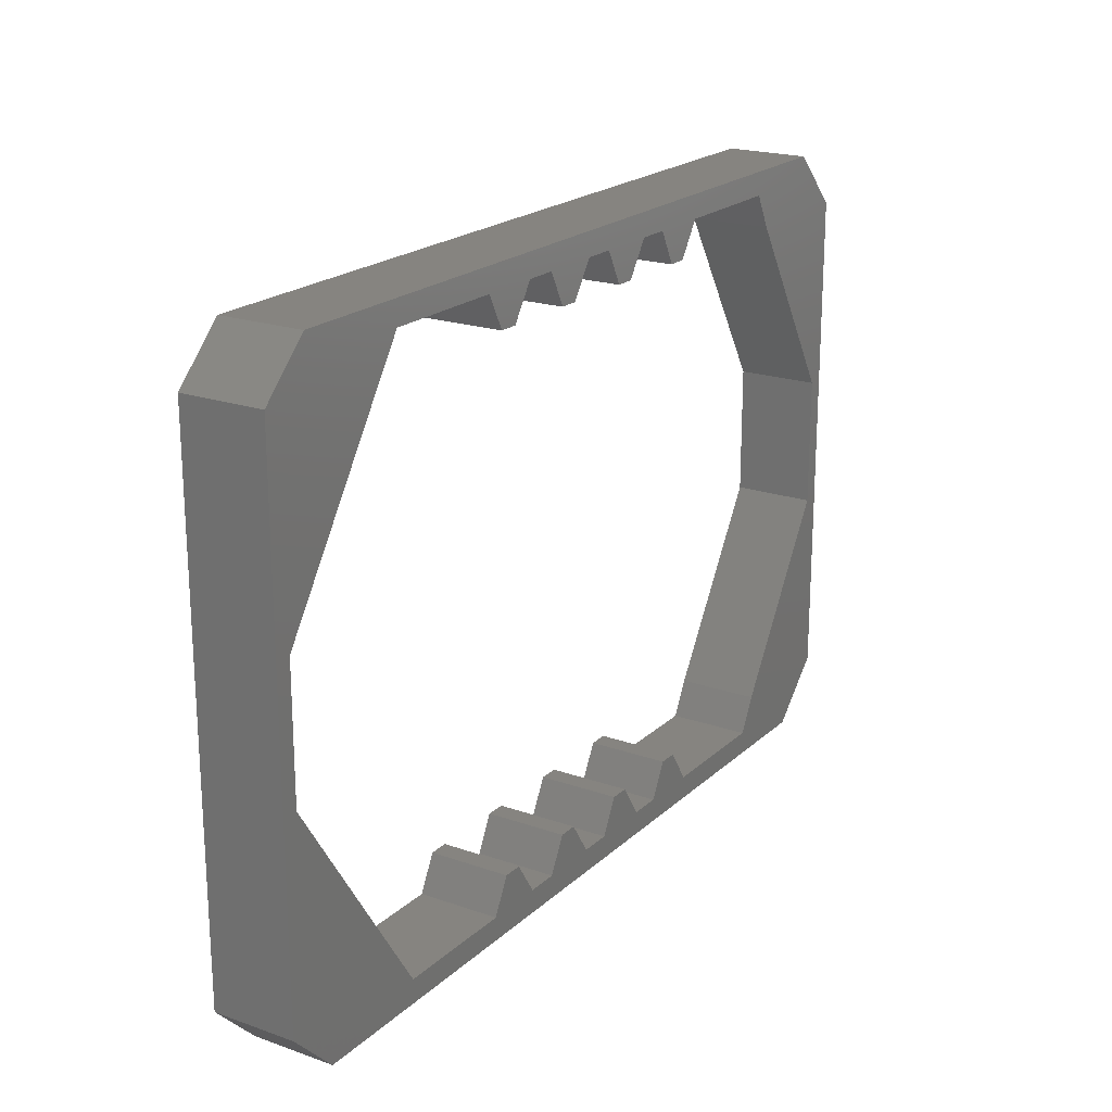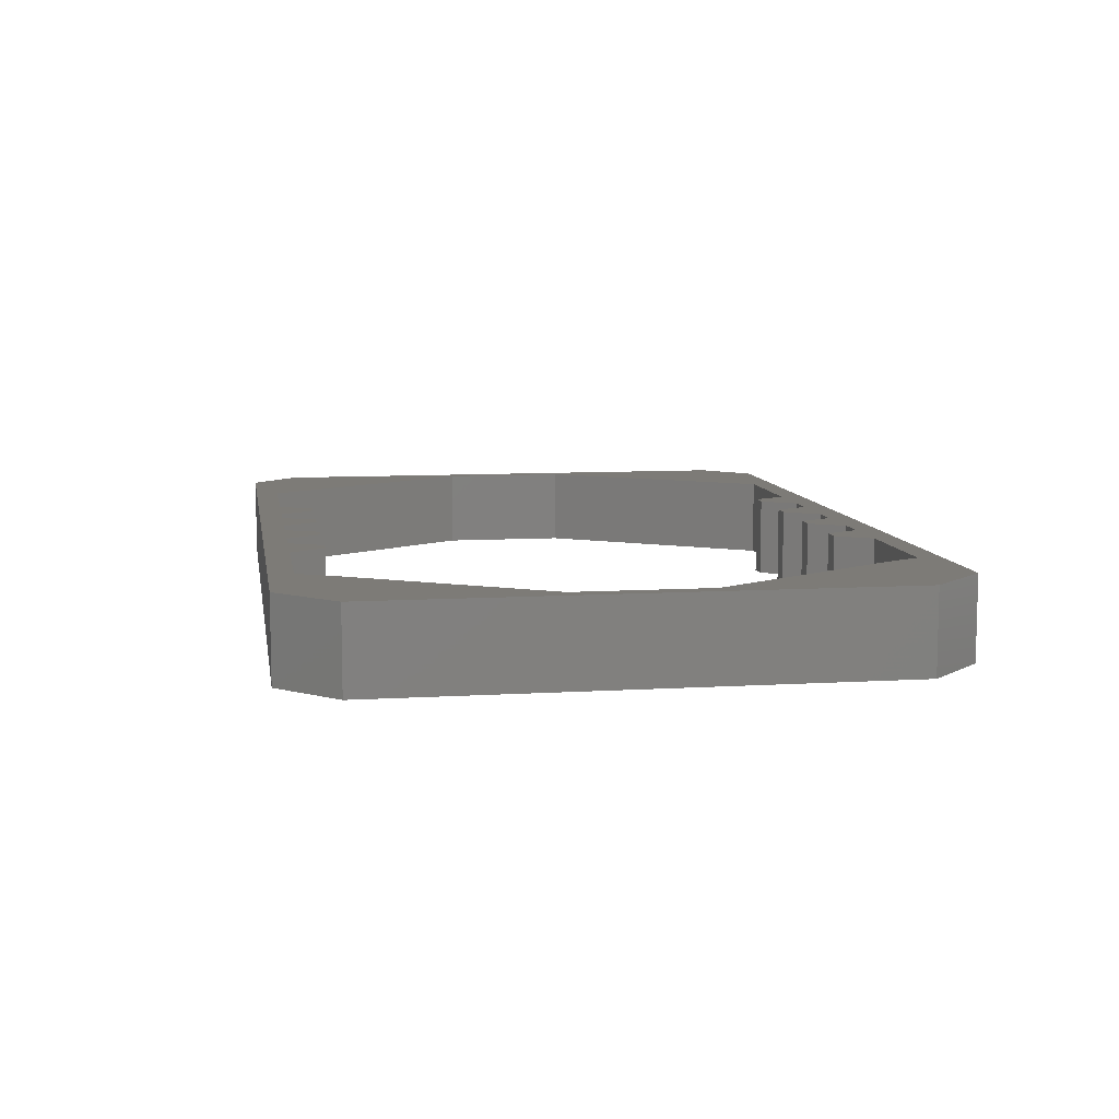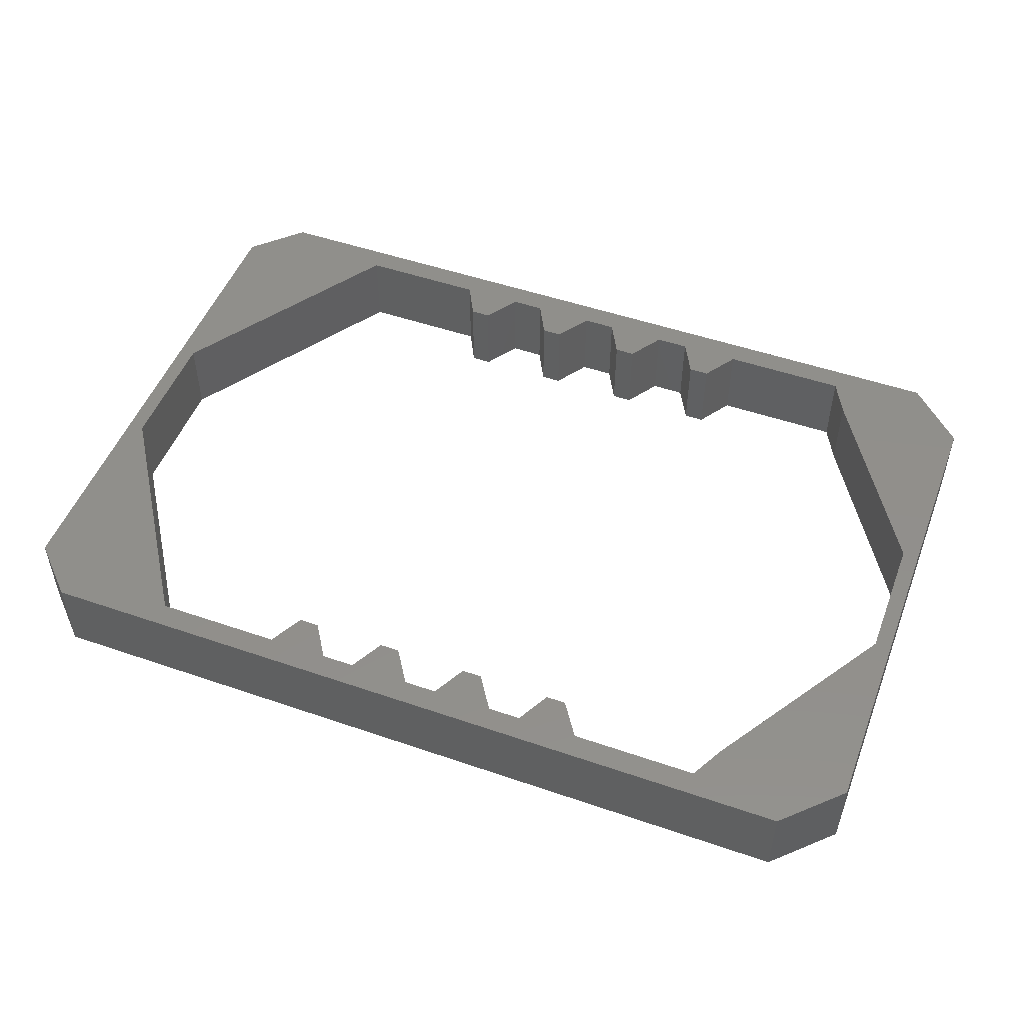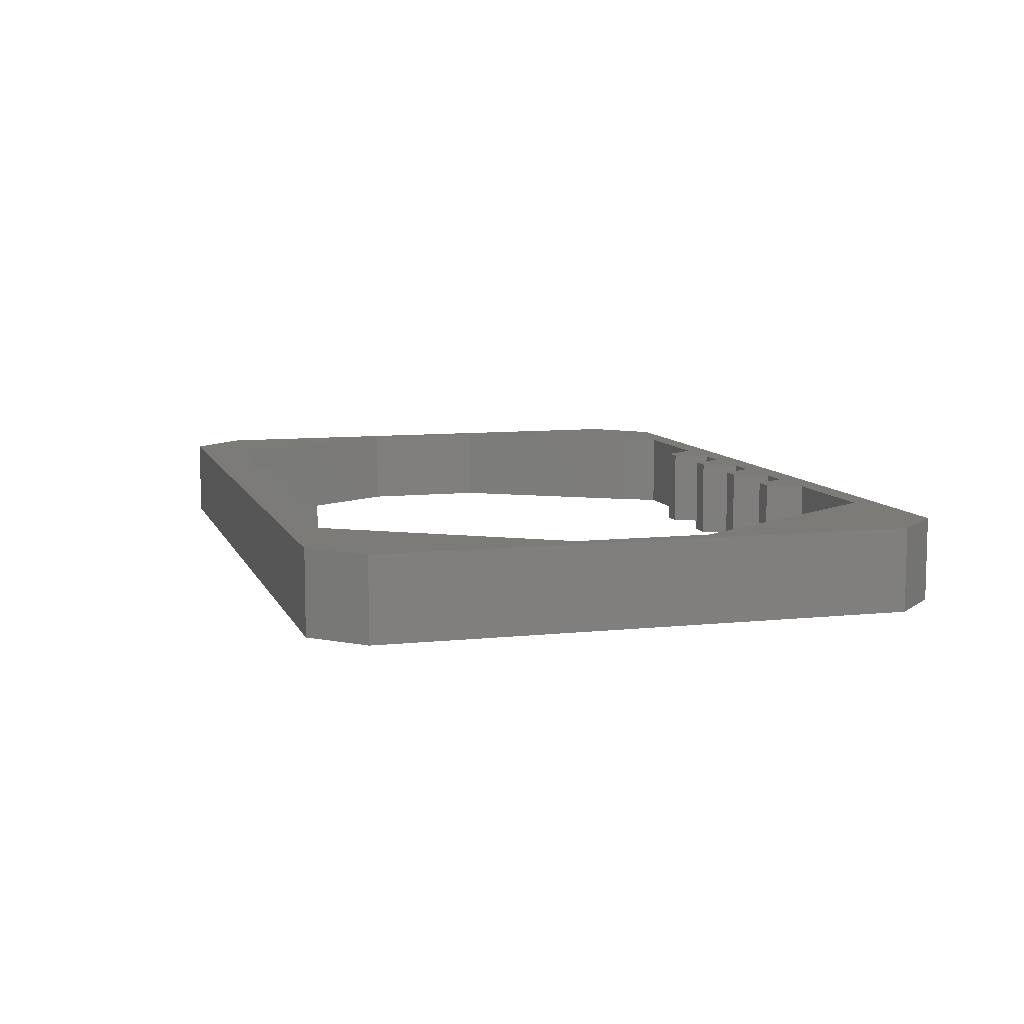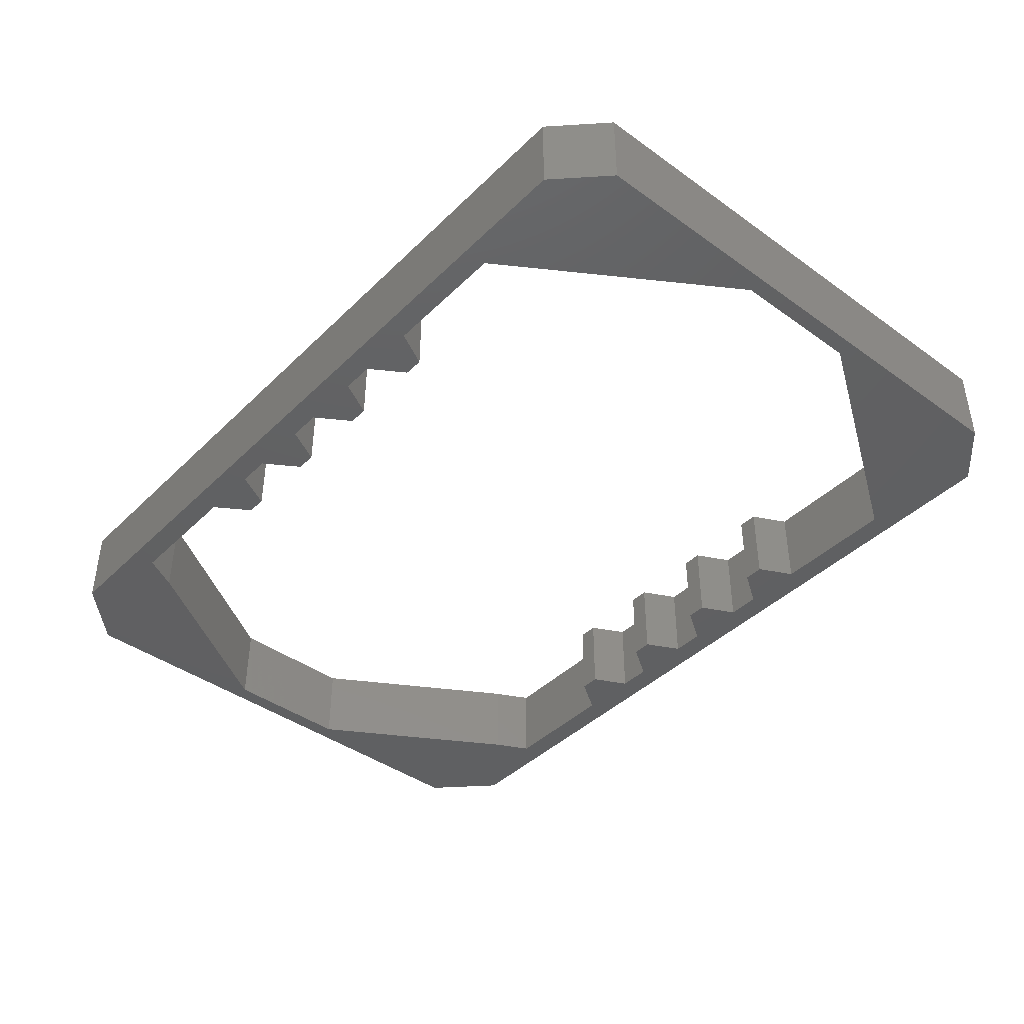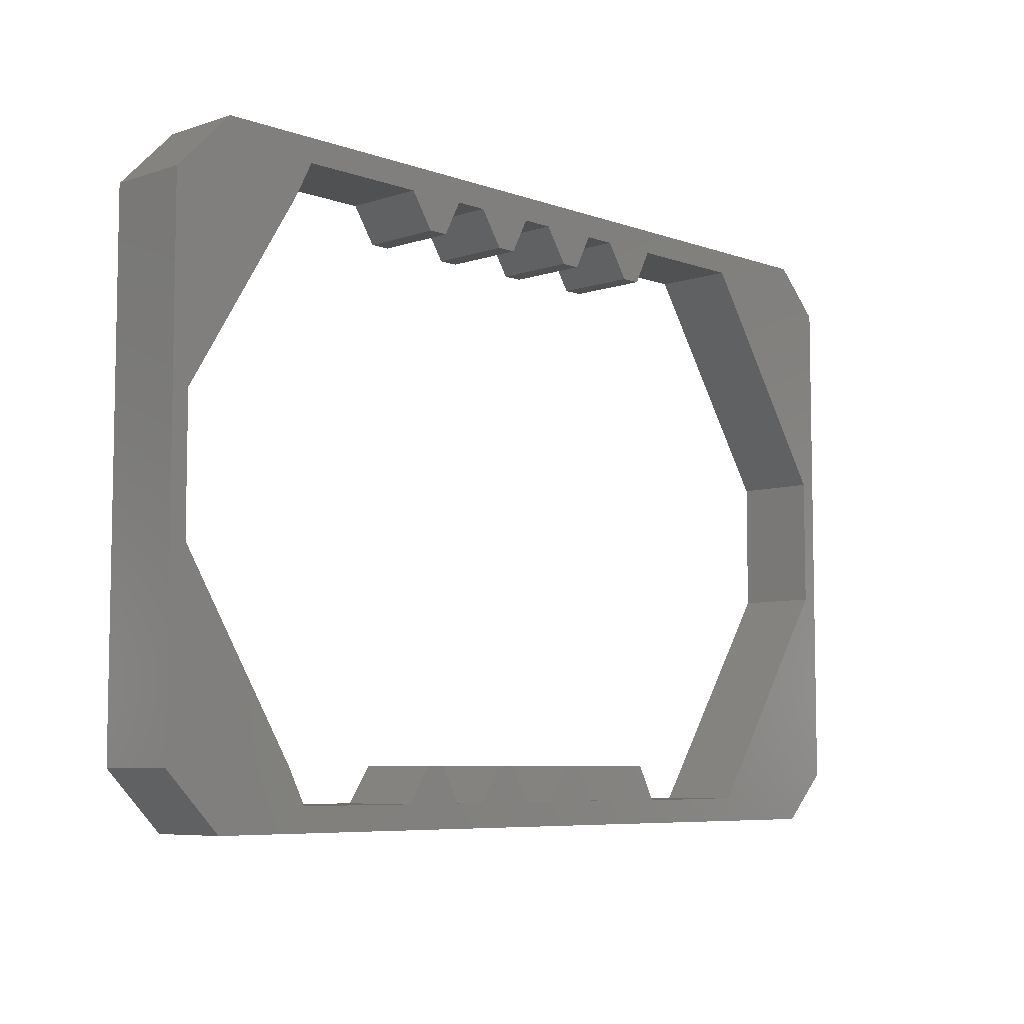
<metadata>
{"format":"stl","ext":"stl","renderer":"f3d","projection":"perspective","resolution":1024,"background":"white","views":[{"elev":20.4,"azim":122.5,"up":"+Y"},{"elev":8.8,"azim":-99.3,"up":"+Z"},{"elev":50.3,"azim":-159.3,"up":"+Z"},{"elev":8.8,"azim":73.9,"up":"+Z"},{"elev":-41.9,"azim":49.2,"up":"+Z"},{"elev":-6.8,"azim":-46.2,"up":"+Y"}]}
</metadata>
<code>
# stl→obj: 138 verts, 274 faces
v -73 -4 63
v -73 4 63
v -73 4 68
v -73 -4 68
v -65.92 15.45 63
v -65.92 15.45 68
v -64.83 17.56 63
v -64.83 17.56 68
v -62.81 17.56 63
v -62.81 17.56 68
v -61.41 17.56 63
v -61.41 17.56 68
v -60.19 17.56 63
v -60.19 17.56 68
v -59.09 17.56 63
v -59.09 17.56 68
v -57.07 17.56 63
v -57.07 17.56 68
v -55.68 15.45 63
v -55.68 15.45 68
v -54.45 15.45 63
v -54.45 15.45 68
v -53.36 17.56 63
v -53.36 17.56 68
v -51.34 17.56 63
v -51.34 17.56 68
v -49.94 15.45 63
v -49.94 15.45 68
v -48.72 15.45 63
v -48.72 15.45 68
v -47.63 17.56 63
v -47.63 17.56 68
v -45.61 17.56 63
v -45.61 17.56 68
v -44.21 15.45 63
v -44.21 15.45 68
v -42.99 15.45 63
v -42.99 15.45 68
v -41.89 17.56 63
v -41.89 17.56 68
v -39.87 17.56 63
v -39.87 17.56 68
v -38.48 15.45 63
v -38.48 15.45 68
v -37.25 15.45 63
v -37.25 15.45 68
v -36.16 17.56 63
v -36.16 17.56 68
v -34.14 17.56 63
v -34.14 17.56 68
v -32.74 17.56 63
v -32.74 17.56 68
v -31.52 17.56 63
v -31.52 17.56 68
v -30.43 17.56 63
v -30.43 17.56 68
v -28.41 17.56 63
v -28.41 17.56 68
v -27.01 15.45 63
v -27.01 15.45 68
v -19.5 4 63
v -19.5 4 68
v -19.5 -4 63
v -19.5 -4 68
v -27.01 -15.45 63
v -27.01 -15.45 68
v -28.41 -17.56 63
v -28.41 -17.56 68
v -30.43 -17.56 63
v -30.43 -17.56 68
v -31.52 -17.56 63
v -31.52 -17.56 68
v -32.74 -17.56 63
v -32.74 -17.56 68
v -34.14 -17.56 63
v -34.14 -17.56 68
v -36.16 -17.56 63
v -36.16 -17.56 68
v -37.25 -15.45 63
v -37.25 -15.45 68
v -38.48 -15.45 63
v -38.48 -15.45 68
v -39.87 -17.56 63
v -39.87 -17.56 68
v -41.89 -17.56 63
v -41.89 -17.56 68
v -42.99 -15.45 63
v -42.99 -15.45 68
v -44.21 -15.45 63
v -44.21 -15.45 68
v -45.61 -17.56 63
v -45.61 -17.56 68
v -47.63 -17.56 63
v -47.63 -17.56 68
v -48.72 -15.45 63
v -48.72 -15.45 68
v -49.94 -15.45 63
v -49.94 -15.45 68
v -51.34 -17.56 63
v -51.34 -17.56 68
v -53.36 -17.56 63
v -53.36 -17.56 68
v -54.45 -15.45 63
v -54.45 -15.45 68
v -55.68 -15.45 63
v -55.68 -15.45 68
v -57.07 -17.56 63
v -57.07 -17.56 68
v -59.09 -17.56 63
v -59.09 -17.56 68
v -60.19 -17.56 63
v -60.19 -17.56 68
v -61.41 -17.56 63
v -61.41 -17.56 68
v -62.81 -17.56 63
v -62.81 -17.56 68
v -64.83 -17.56 63
v -64.83 -17.56 68
v -65.92 -15.45 63
v -65.92 -15.45 68
v -70.55 -19 63
v -21.45 -19 68
v -70.55 -19 68
v -21.45 -19 63
v -18.5 -16.05 63
v -18.5 16.05 63
v -18.5 16.05 68
v -18.5 -16.05 68
v -21.45 19 63
v -70.55 19 63
v -70.55 19 68
v -21.45 19 68
v -74 -15.55 68
v -74 15.55 68
v -74 15.55 63
v -74 -15.55 63
v -19.93 17.48 63
v -19.93 17.48 68
f 1 2 3
f 1 3 4
f 2 5 6
f 2 6 3
f 5 7 8
f 5 8 6
f 9 10 7
f 7 10 8
f 11 12 9
f 9 12 10
f 13 14 11
f 11 14 12
f 15 16 13
f 13 16 14
f 17 18 15
f 15 18 16
f 19 20 17
f 20 18 17
f 21 22 19
f 19 22 20
f 21 23 24
f 21 24 22
f 25 26 23
f 23 26 24
f 27 28 25
f 28 26 25
f 29 30 27
f 27 30 28
f 29 31 32
f 29 32 30
f 33 34 31
f 31 34 32
f 35 36 33
f 36 34 33
f 37 38 35
f 35 38 36
f 37 39 40
f 37 40 38
f 41 42 39
f 39 42 40
f 43 44 41
f 44 42 41
f 45 46 43
f 43 46 44
f 45 47 48
f 45 48 46
f 49 50 47
f 47 50 48
f 51 52 49
f 49 52 50
f 53 54 51
f 51 54 52
f 55 56 53
f 53 56 54
f 57 58 55
f 55 58 56
f 59 60 57
f 60 58 57
f 61 62 59
f 62 60 59
f 63 64 61
f 64 62 61
f 65 66 63
f 66 64 63
f 67 68 65
f 68 66 65
f 67 69 70
f 67 70 68
f 69 71 72
f 69 72 70
f 71 73 74
f 71 74 72
f 73 75 76
f 73 76 74
f 75 77 78
f 75 78 76
f 77 79 80
f 77 80 78
f 79 81 82
f 79 82 80
f 83 84 81
f 84 82 81
f 83 85 86
f 83 86 84
f 85 87 88
f 85 88 86
f 87 89 90
f 87 90 88
f 91 92 89
f 92 90 89
f 91 93 94
f 91 94 92
f 93 95 96
f 93 96 94
f 95 97 98
f 95 98 96
f 99 100 97
f 100 98 97
f 99 101 102
f 99 102 100
f 101 103 104
f 101 104 102
f 103 105 106
f 103 106 104
f 107 108 105
f 108 106 105
f 107 109 110
f 107 110 108
f 109 111 112
f 109 112 110
f 111 113 114
f 111 114 112
f 113 115 116
f 113 116 114
f 115 117 118
f 115 118 116
f 117 119 120
f 117 120 118
f 119 1 4
f 119 4 120
f 121 122 123
f 124 122 121
f 125 126 127
f 125 127 128
f 129 130 131
f 129 131 132
f 133 134 135
f 136 133 135
f 5 135 130
f 2 135 5
f 5 130 7
f 101 105 103
f 21 19 23
f 77 81 79
f 45 43 47
f 93 97 95
f 85 89 87
f 37 35 39
f 29 27 31
f 85 91 89
f 35 33 39
f 101 107 105
f 19 17 23
f 93 99 97
f 77 83 81
f 43 41 47
f 27 25 31
f 9 7 130
f 136 135 2
f 9 130 129
f 136 2 1
f 136 1 119
f 121 136 119
f 121 119 117
f 121 117 115
f 124 121 115
f 124 115 113
f 11 9 129
f 124 113 111
f 13 11 129
f 124 111 109
f 124 109 107
f 124 107 101
f 124 101 99
f 124 99 93
f 124 93 91
f 124 91 85
f 124 85 83
f 124 83 77
f 124 77 75
f 124 75 73
f 124 73 71
f 124 71 69
f 124 69 67
f 124 67 65
f 124 65 125
f 125 65 63
f 125 63 126
f 63 61 126
f 61 59 126
f 59 129 126
f 59 57 129
f 57 55 129
f 55 53 129
f 53 51 129
f 51 49 129
f 49 47 129
f 47 41 129
f 41 39 129
f 39 33 129
f 33 31 129
f 31 25 129
f 25 23 129
f 23 17 129
f 17 15 129
f 15 13 129
f 6 131 134
f 3 6 134
f 6 8 131
f 22 24 20
f 102 104 106
f 46 48 44
f 78 80 82
f 30 32 28
f 38 40 36
f 86 88 90
f 94 96 98
f 36 40 34
f 86 90 92
f 20 24 18
f 102 106 108
f 28 32 26
f 44 48 42
f 78 82 84
f 94 98 100
f 10 131 8
f 133 3 134
f 10 132 131
f 133 4 3
f 133 120 4
f 123 120 133
f 123 118 120
f 123 116 118
f 122 116 123
f 12 132 10
f 122 114 116
f 14 132 12
f 122 112 114
f 16 132 14
f 18 132 16
f 24 132 18
f 26 132 24
f 32 132 26
f 34 132 32
f 40 132 34
f 42 132 40
f 48 132 42
f 50 132 48
f 52 132 50
f 54 132 52
f 56 132 54
f 58 132 56
f 60 132 58
f 60 127 132
f 62 127 60
f 128 127 62
f 128 62 64
f 128 64 66
f 122 128 66
f 122 66 68
f 122 68 70
f 122 70 72
f 122 72 74
f 122 74 76
f 122 76 78
f 122 78 84
f 122 84 86
f 122 86 92
f 122 92 94
f 122 94 100
f 122 100 102
f 122 102 108
f 122 108 110
f 122 110 112
f 135 131 130
f 134 131 135
f 121 123 133
f 121 133 136
f 137 129 132
f 126 137 127
f 137 132 138
f 127 137 138
f 124 125 122
f 122 125 128

</code>
